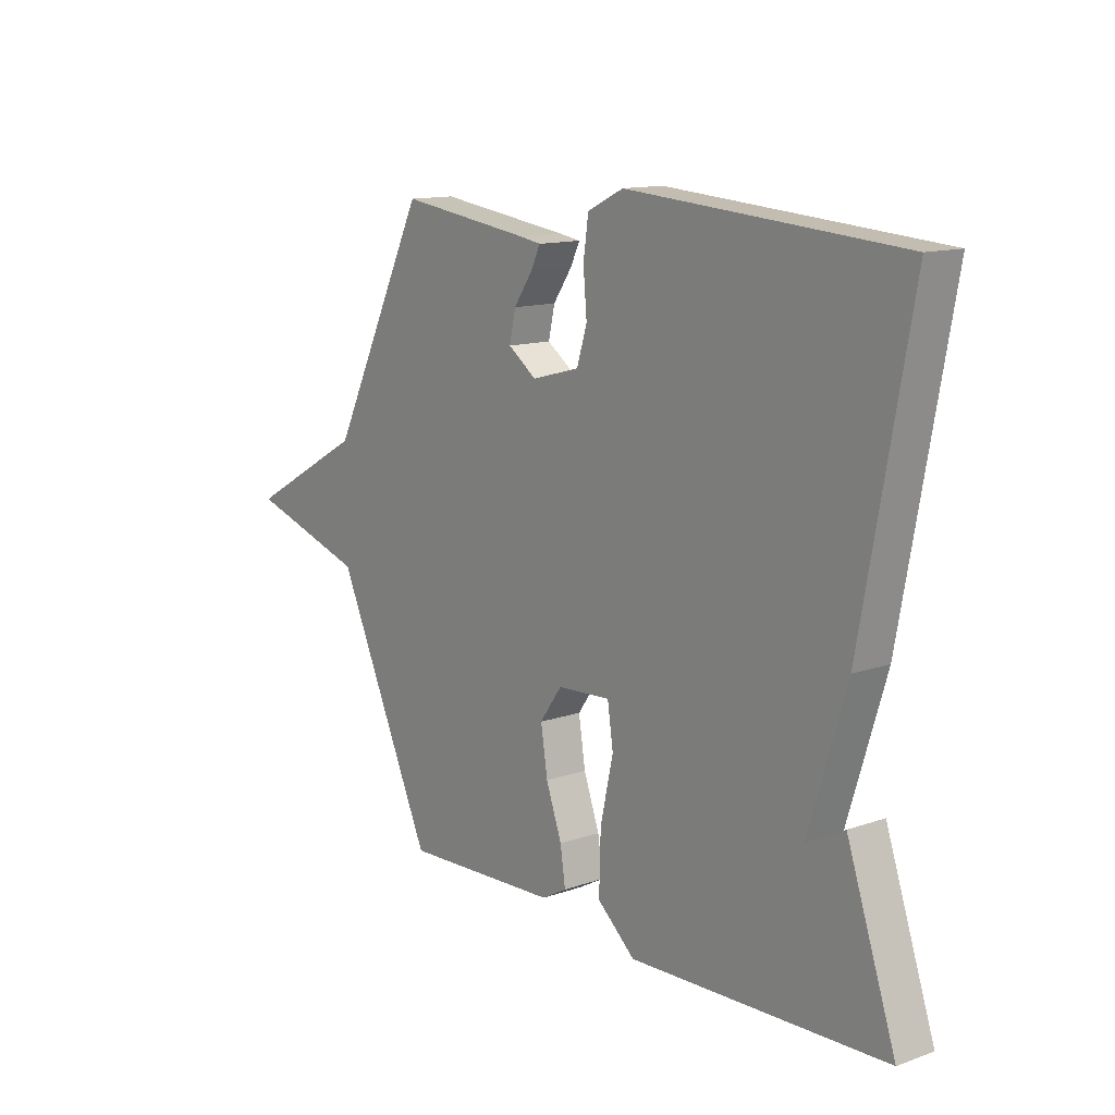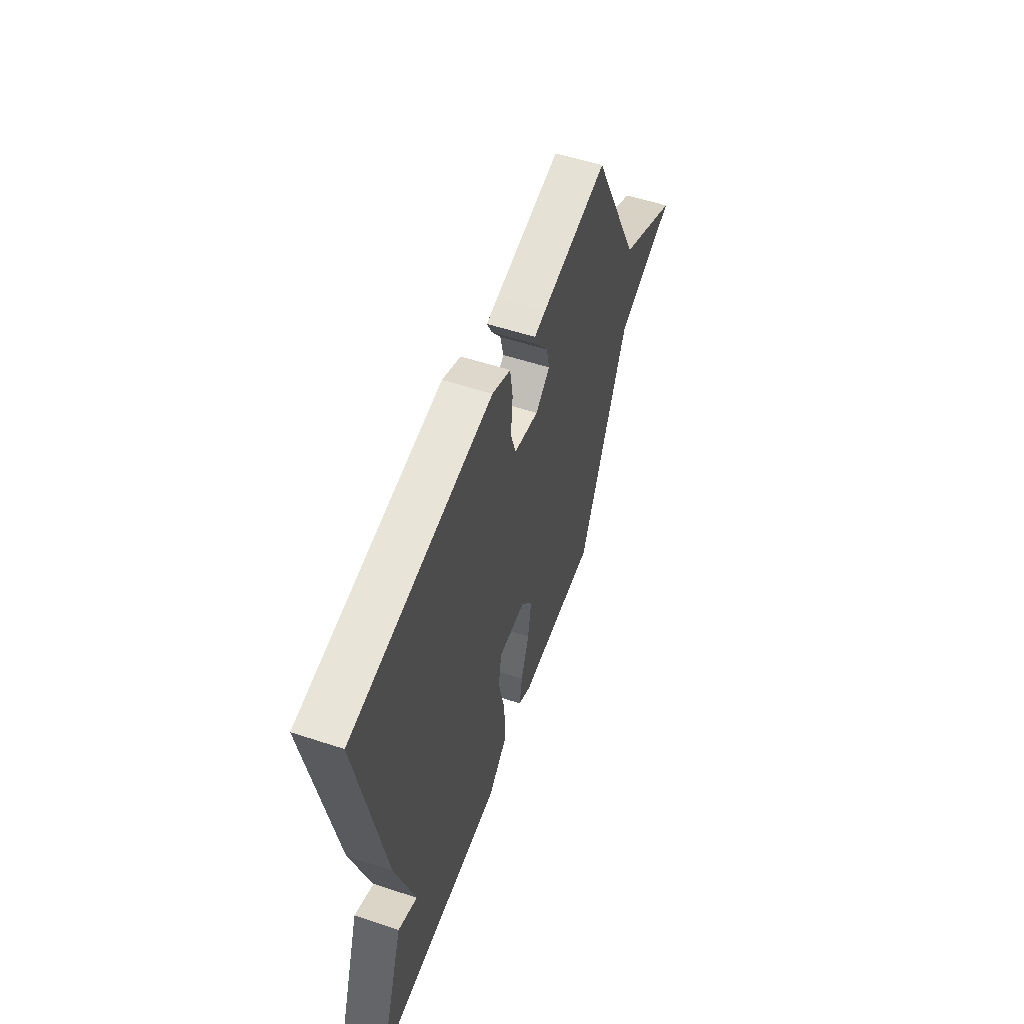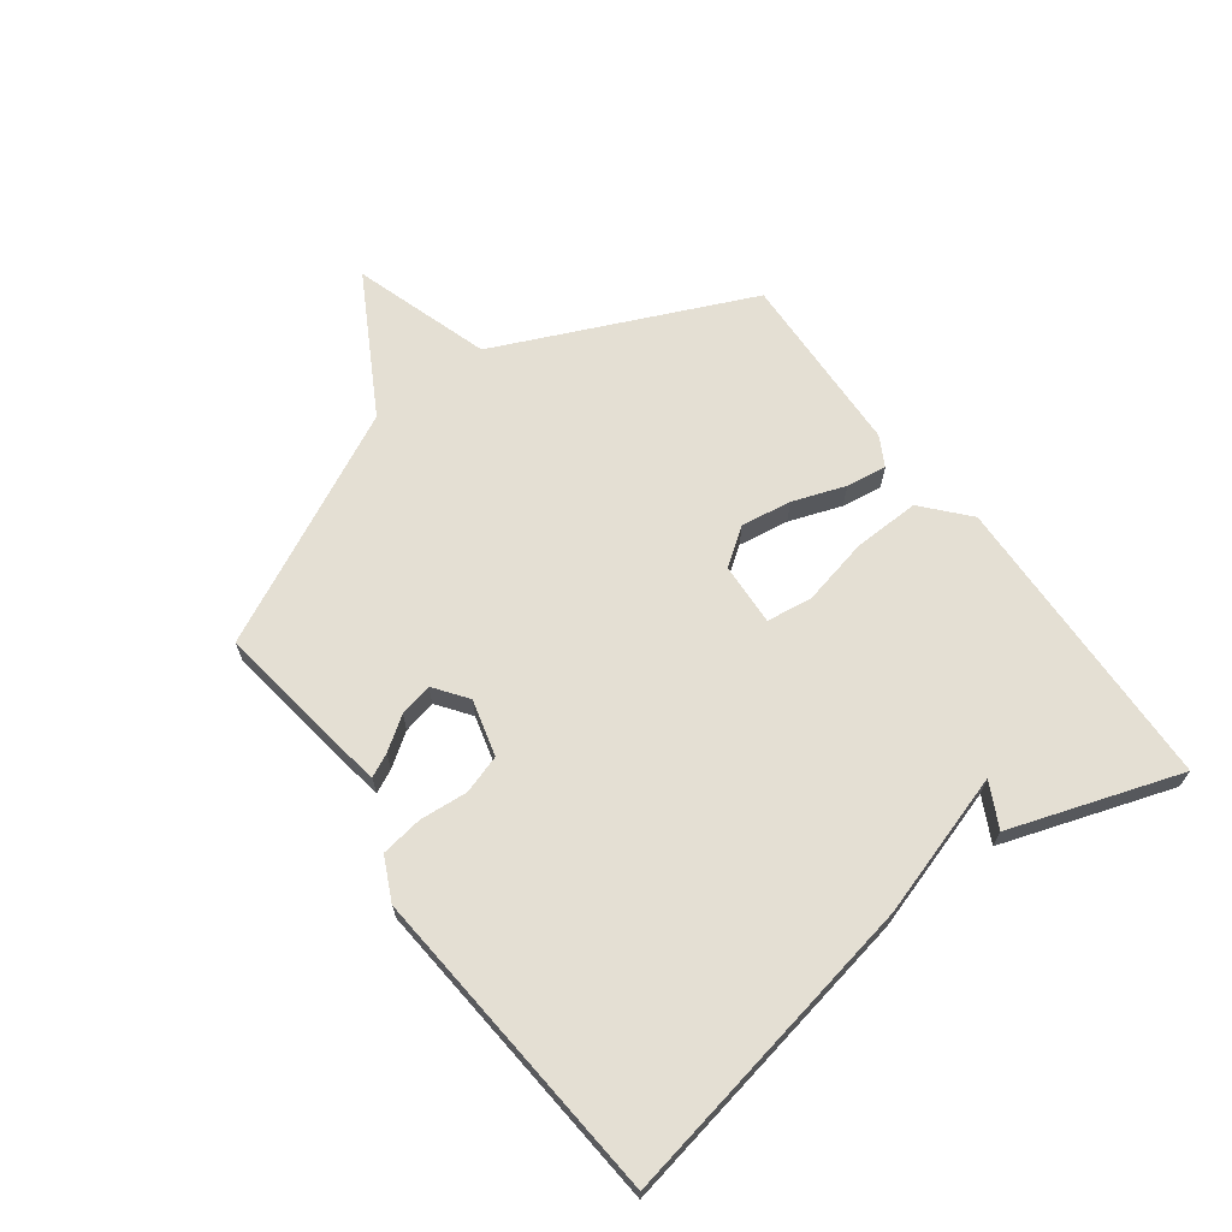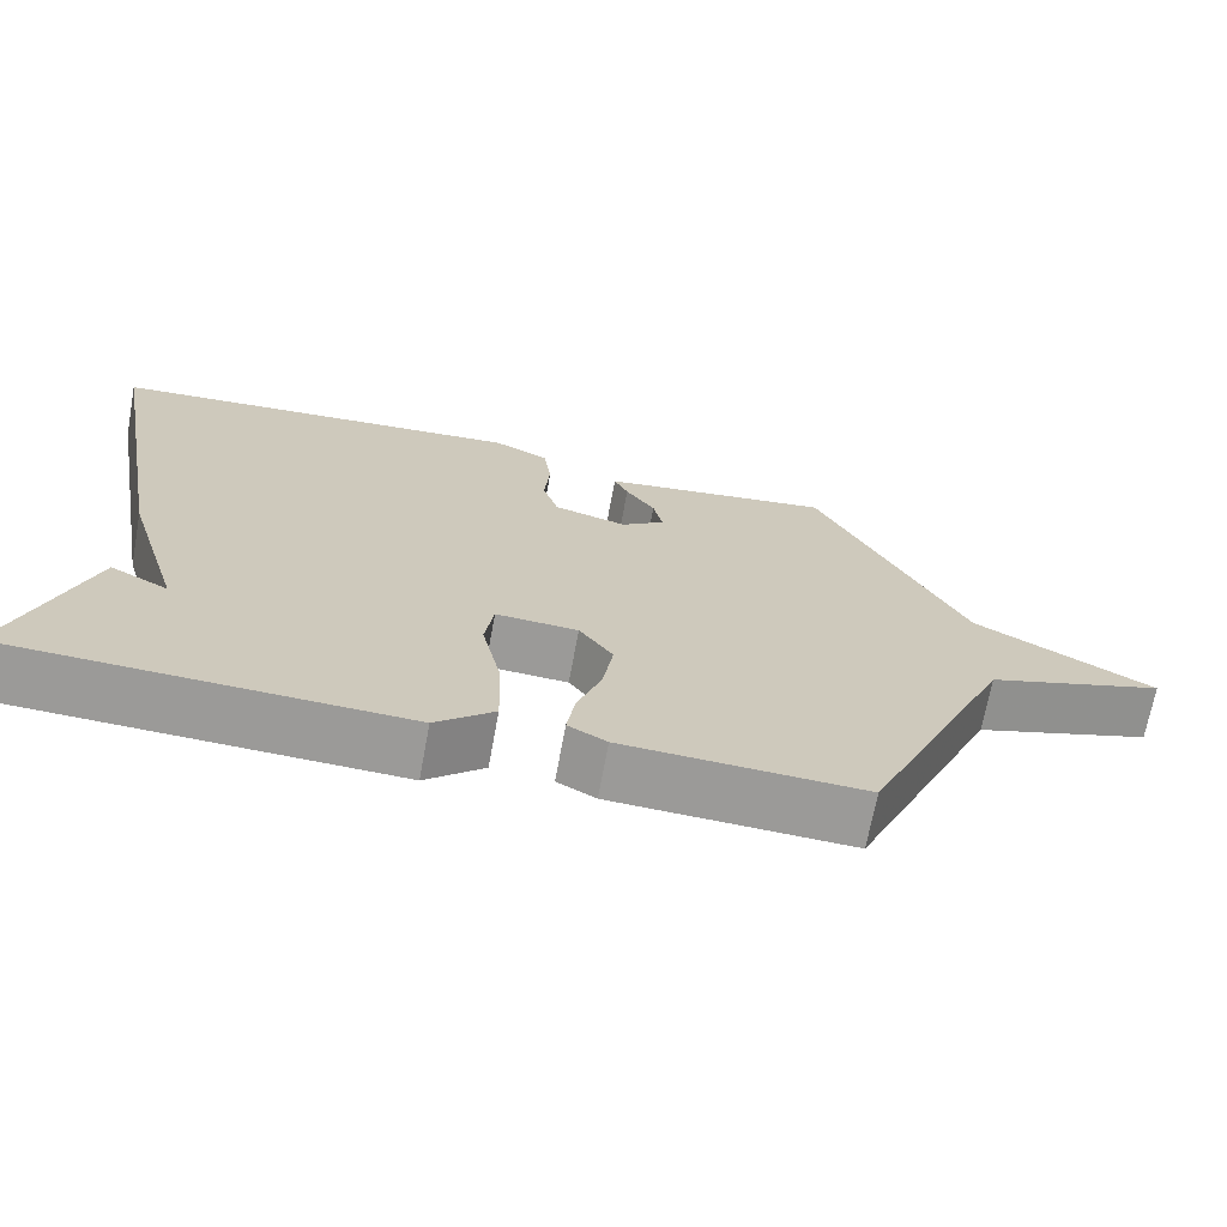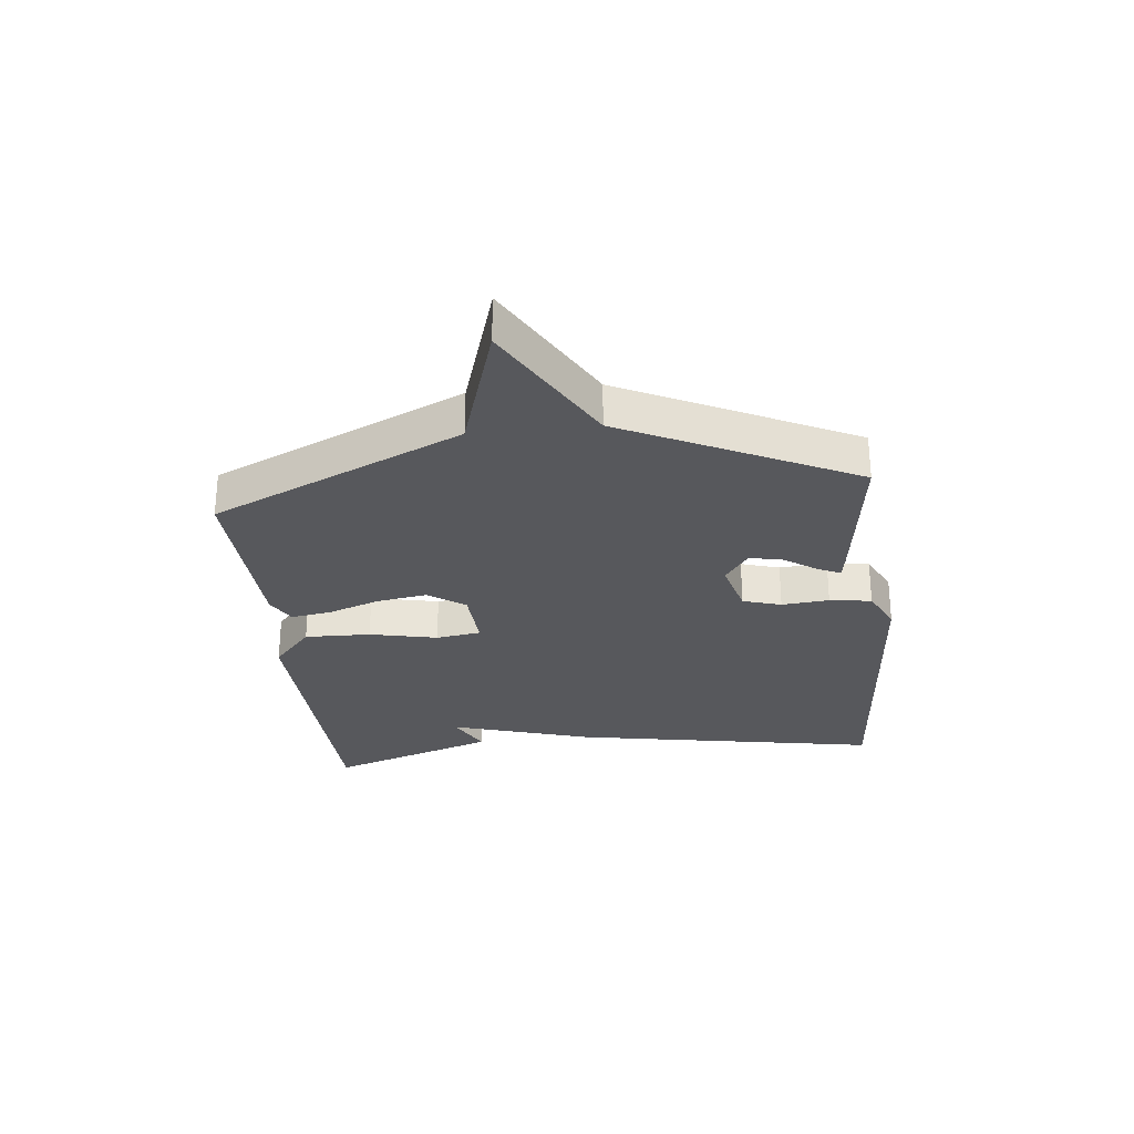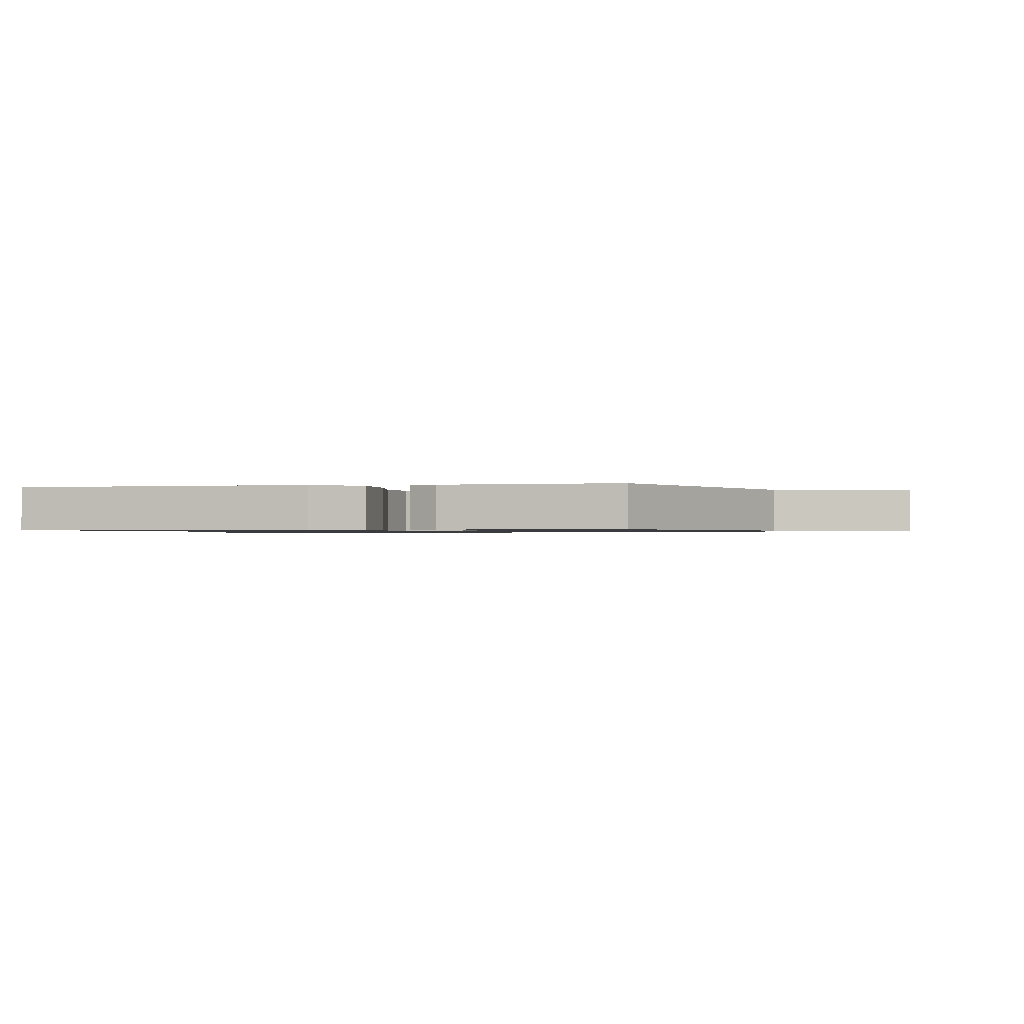
<metadata>
{"format":"obj","ext":"obj","renderer":"f3d","projection":"perspective","resolution":1024,"background":"white","views":[{"elev":12.9,"azim":51.1,"up":"+Z"},{"elev":55.3,"azim":109.1,"up":"+Z"},{"elev":66.7,"azim":53.2,"up":"+Y"},{"elev":-69.3,"azim":169.5,"up":"+Z"},{"elev":-28.4,"azim":-83.7,"up":"+Y"},{"elev":-0.9,"azim":-167.6,"up":"+Y"}]}
</metadata>
<code>
v -0.5 0.07 0.5
v -0.245 0.07 0.464
v -0.203 0.07 0.457
v -0.221 0.07 0.419
v -0.258 0.07 0.365
v -0.27 0.07 0.31
v -0.215 0.07 0.27
v -0.122 0.07 0.295
v -0.102 0.07 0.359
v -0.109 0.07 0.438
v -0.099 0.07 0.508
v -0.029 0.07 0.542
v 0.5 0.07 0.5
v 0.405 0.07 -0.019
v 0.332 0.07 -0.257
v 0.405 0.07 -0.219
v 0.5 0.07 -0.5
v 0.003 0.07 -0.518
v -0.071 0.07 -0.453
v -0.068 0.07 -0.343
v -0.043 0.07 -0.23
v -0.054 0.07 -0.155
v -0.158 0.07 -0.161
v -0.201 0.07 -0.222
v -0.188 0.07 -0.306
v -0.157 0.07 -0.393
v -0.147 0.07 -0.46
v -0.196 0.07 -0.487
v -0.5 0.07 -0.5
v -0.688 0.07 -0.083
v -0.915 0.07 -0.011
v -0.688 0.07 0.117
v -0.5 0 0.5
v -0.245 0 0.464
v -0.203 0 0.457
v -0.221 0 0.419
v -0.258 0 0.365
v -0.27 0 0.31
v -0.215 0 0.27
v -0.122 0 0.295
v -0.102 0 0.359
v -0.109 0 0.438
v -0.099 0 0.508
v -0.029 0 0.542
v 0.5 0 0.5
v 0.405 0 -0.019
v 0.332 0 -0.257
v 0.405 0 -0.219
v 0.5 0 -0.5
v 0.003 0 -0.518
v -0.071 0 -0.453
v -0.068 0 -0.343
v -0.043 0 -0.23
v -0.054 0 -0.155
v -0.158 0 -0.161
v -0.201 0 -0.222
v -0.188 0 -0.306
v -0.157 0 -0.393
v -0.147 0 -0.46
v -0.196 0 -0.487
v -0.5 0 -0.5
v -0.688 0 -0.083
v -0.915 0 -0.011
v -0.688 0 0.117
f 30 31 32
f 30 32 1
f 29 30 1
f 28 29 1
f 27 28 1
f 26 27 1
f 25 26 1
f 24 25 1
f 23 24 1
f 22 23 1
f 19 20 21
f 18 19 21
f 17 18 21
f 17 21 22
f 15 16 17
f 15 17 22 1
f 13 14 15
f 12 13 15
f 11 12 15
f 10 11 15
f 9 10 15
f 8 9 15
f 7 8 15
f 6 7 15
f 3 4 5
f 2 3 5
f 1 2 5
f 1 5 6
f 1 6 15
f 64 63 62
f 33 64 62
f 33 62 61
f 33 61 60
f 33 60 59
f 33 59 58
f 33 58 57
f 33 57 56
f 33 56 55
f 33 55 54
f 53 52 51
f 53 51 50
f 53 50 49
f 54 53 49
f 49 48 47
f 33 54 49 47
f 47 46 45
f 47 45 44
f 47 44 43
f 47 43 42
f 47 42 41
f 47 41 40
f 47 40 39
f 47 39 38
f 37 36 35
f 37 35 34
f 37 34 33
f 38 37 33
f 47 38 33
f 1 33 34 2
f 2 34 35 3
f 3 35 36 4
f 4 36 37 5
f 5 37 38 6
f 6 38 39 7
f 7 39 40 8
f 8 40 41 9
f 9 41 42 10
f 10 42 43 11
f 11 43 44 12
f 12 44 45 13
f 13 45 46 14
f 14 46 47 15
f 15 47 48 16
f 16 48 49 17
f 17 49 50 18
f 18 50 51 19
f 19 51 52 20
f 20 52 53 21
f 21 53 54 22
f 22 54 55 23
f 23 55 56 24
f 24 56 57 25
f 25 57 58 26
f 26 58 59 27
f 27 59 60 28
f 28 60 61 29
f 29 61 62 30
f 30 62 63 31
f 31 63 64 32
f 32 64 33 1

</code>
